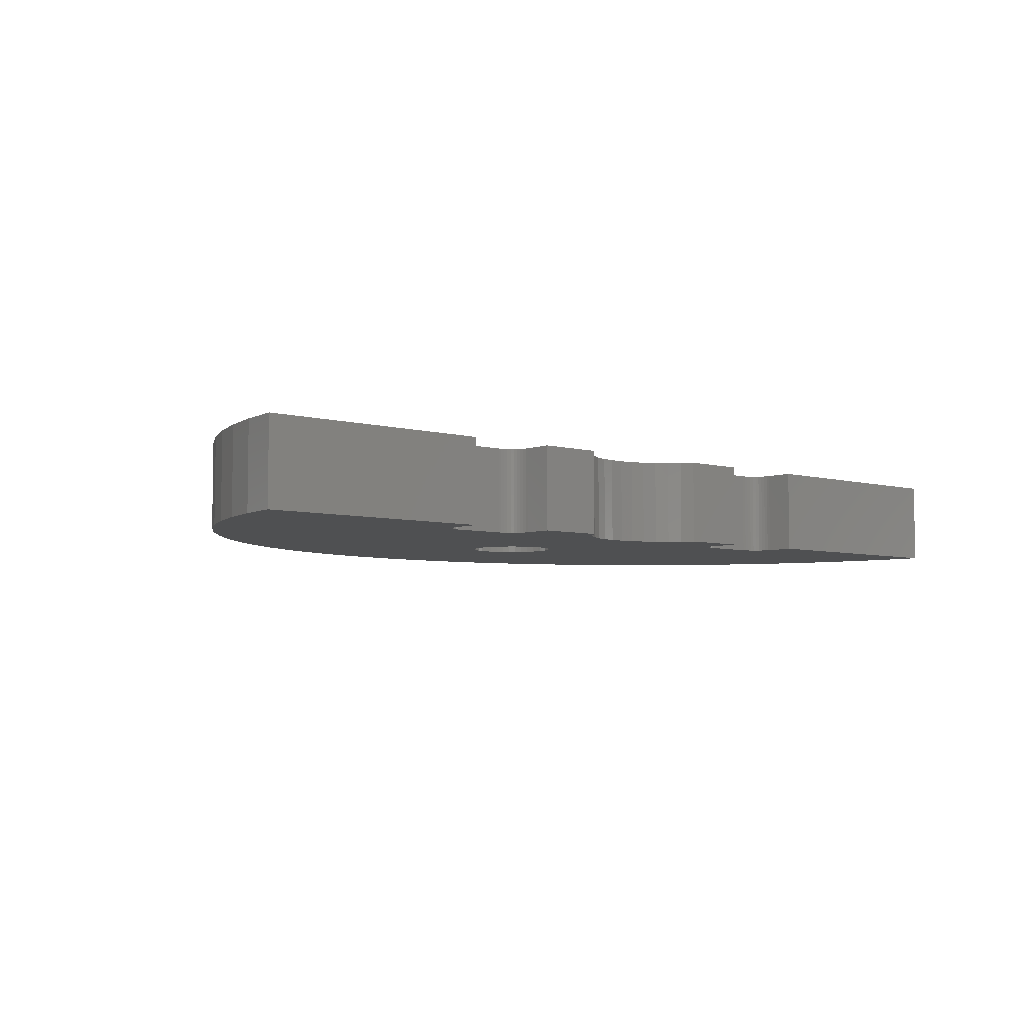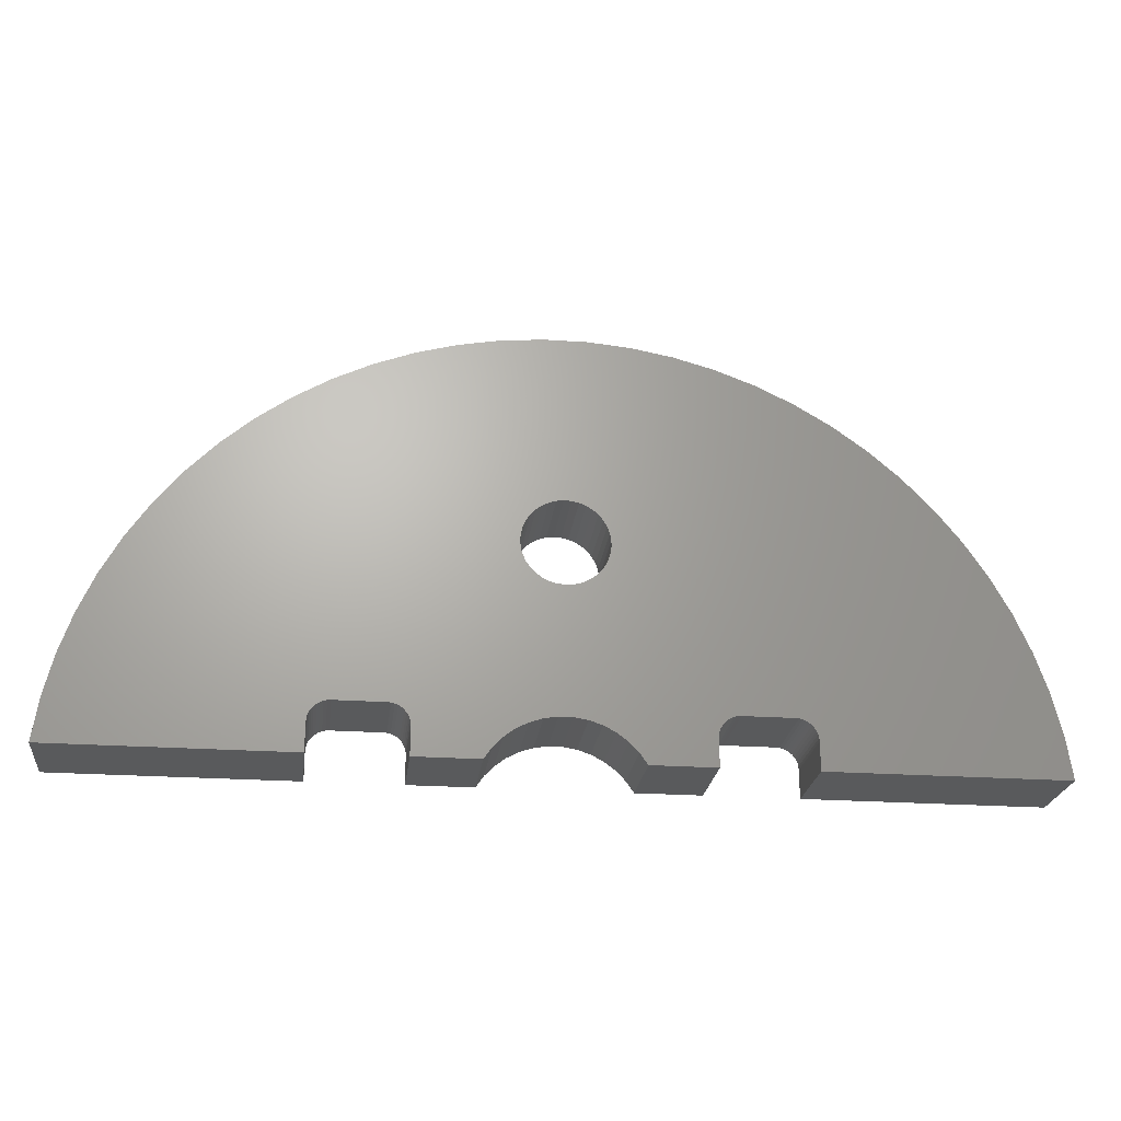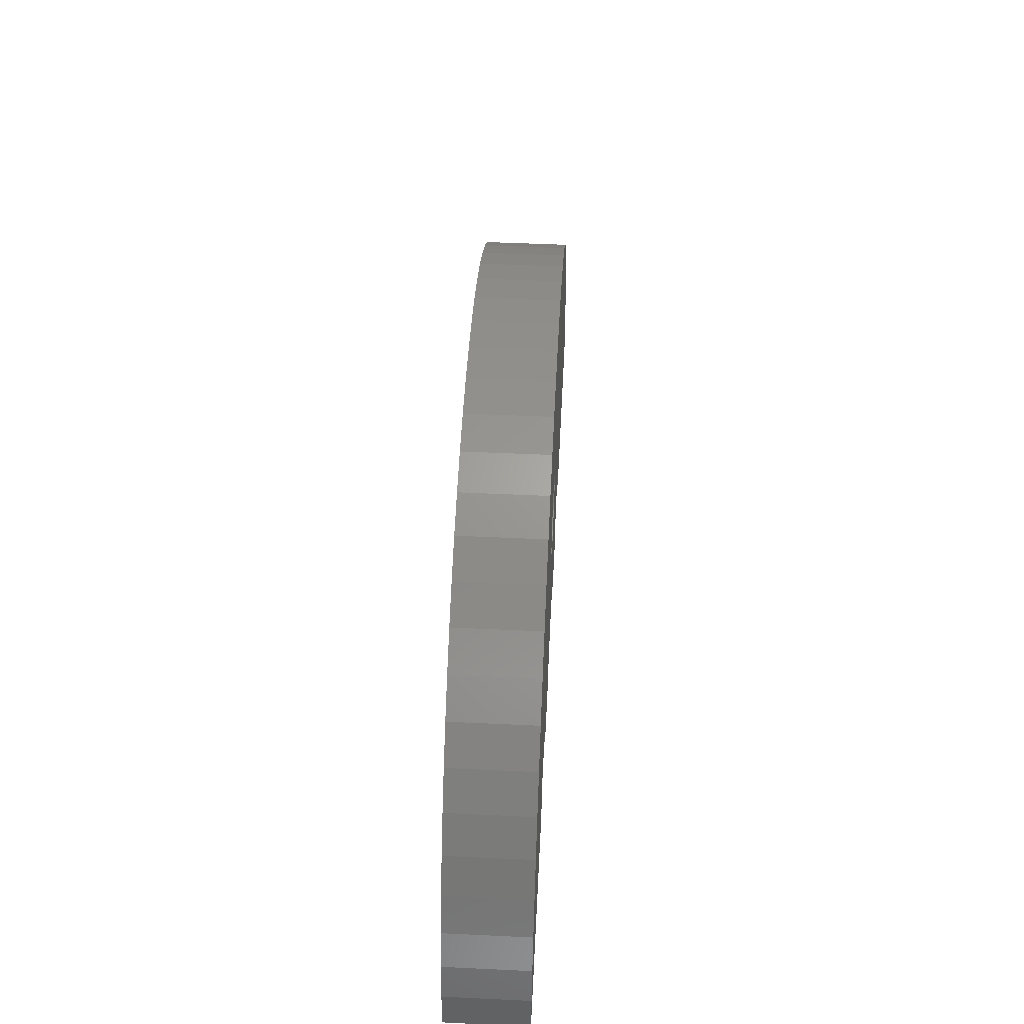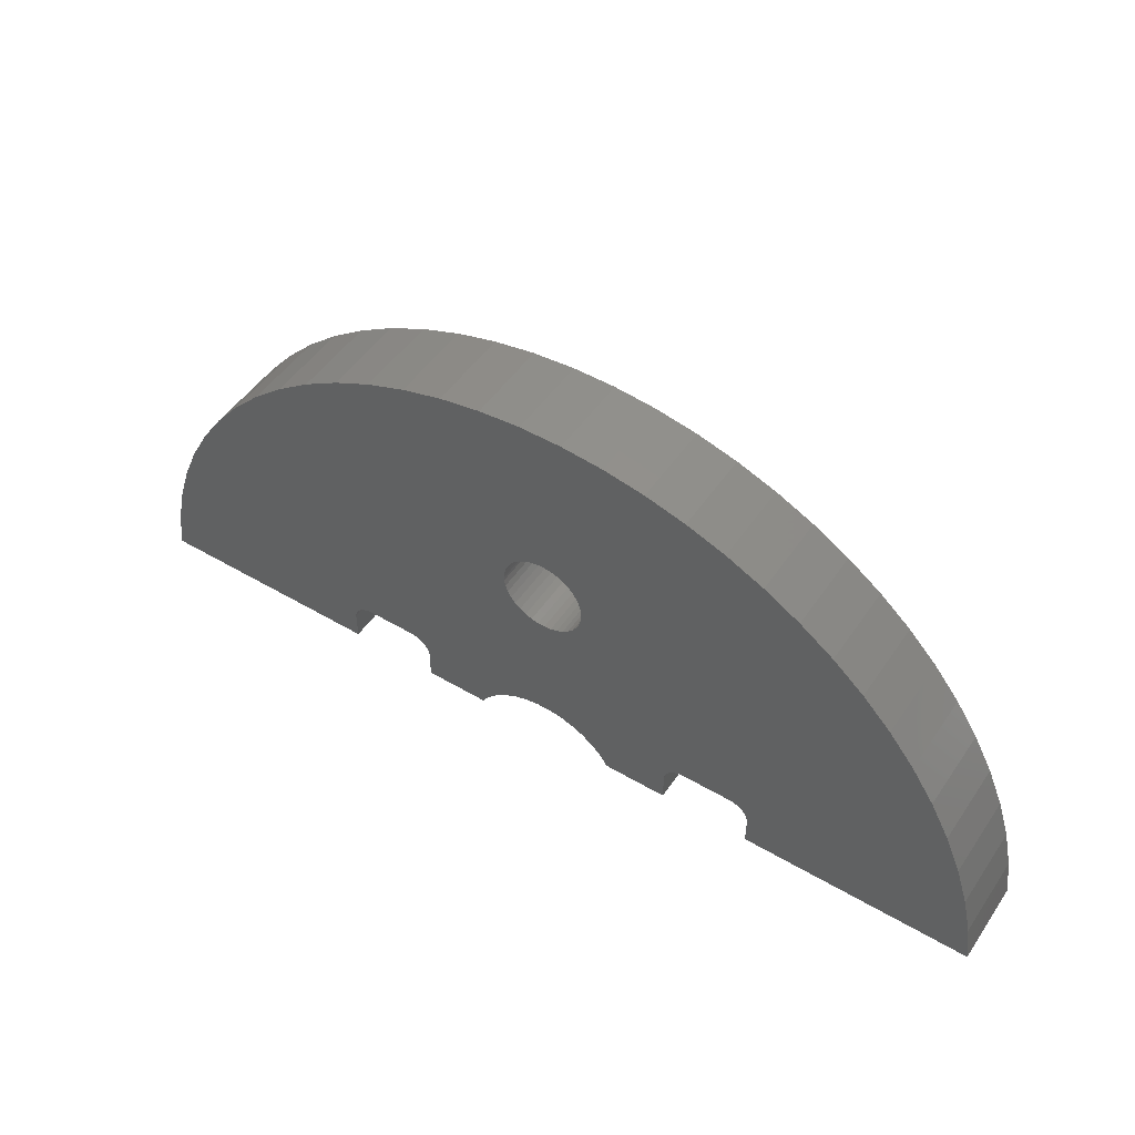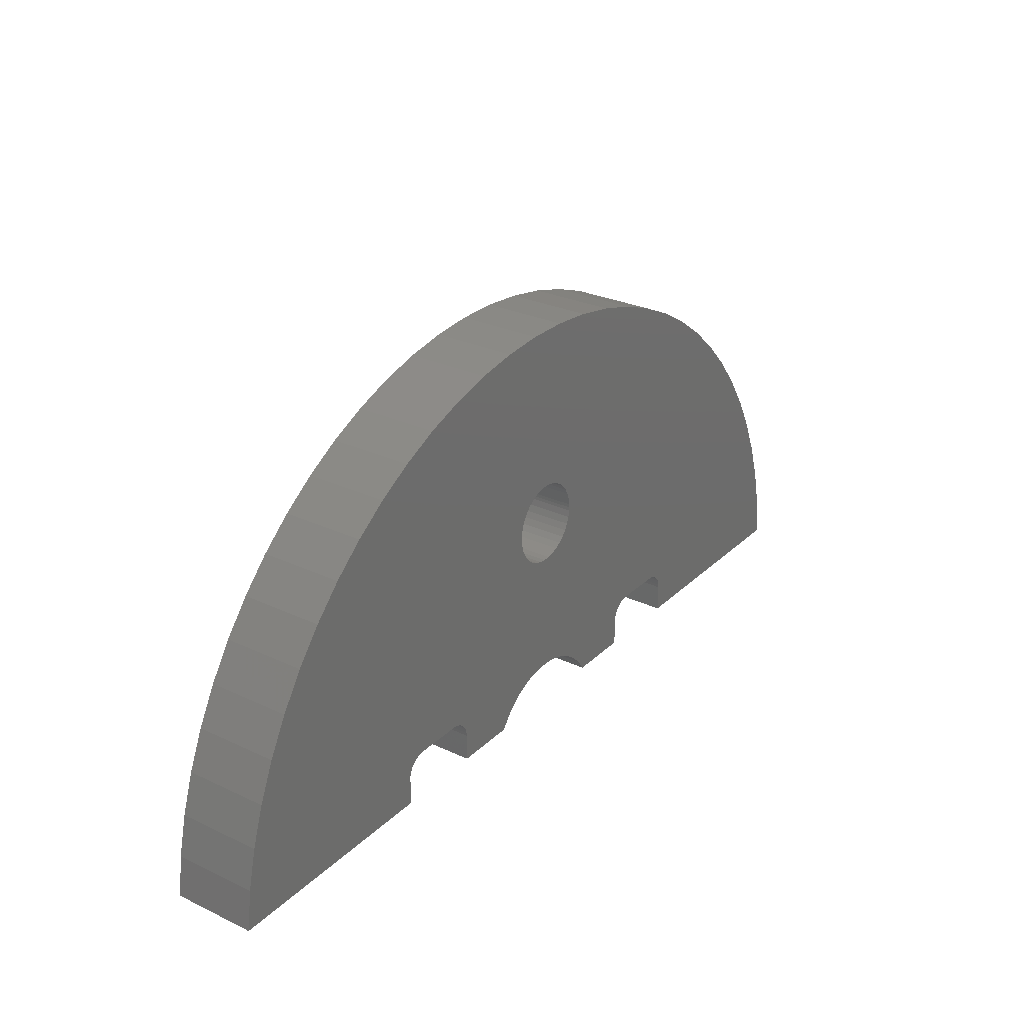
<metadata>
{"format":"stl","ext":"stl","renderer":"f3d","projection":"perspective","resolution":1024,"background":"white","views":[{"elev":-5.5,"azim":-41.0,"up":"+Z"},{"elev":-23.3,"azim":-6.8,"up":"+Y"},{"elev":48.9,"azim":-87.0,"up":"+Y"},{"elev":49.7,"azim":-147.0,"up":"+Y"},{"elev":27.9,"azim":-54.4,"up":"+Y"}]}
</metadata>
<code>
# stl→obj: 268 verts, 536 faces
v 4.875 -7.492 3
v 4.875 -6.492 3
v 0.892 -1.198 3
v -0.991 1.134 3
v -0.7865 1.286 3
v -3.668 7.095 3
v 1.5 0.008286 3
v 13.34 0.7176 3
v 1.495 0.1355 3
v 12.42 1.873 3
v 1.452 0.3863 3
v 2.324 -7.094 3
v 2.598 -7.492 3
v -2.213 7.359 3
v 1.452 -0.3697 3
v 15.44 -3.178 3
v 1.495 -0.1189 3
v 14.86 -1.818 3
v 14.16 -0.5163 3
v 7.905 -5.961 3
v 7.982 -6.051 3
v 16.43 -7.492 3
v 8.125 -7.492 3
v 8.125 -6.492 3
v 8.116 -6.374 3
v 1.989 -6.746 3
v 7.816 -5.885 3
v 1.083 -1.03 3
v 5.625 -5.742 3
v 1.243 -0.8317 3
v 7.375 -5.742 3
v 7.492 -5.751 3
v 7.607 -5.778 3
v 7.715 -5.823 3
v -0.316 -1.458 3
v -0.7179 -6.079 3
v -0.06366 -1.49 3
v -0.2414 -6.001 3
v 0.1905 -1.48 3
v -2.324 -7.094 3
v -1.989 -6.746 3
v -0.5593 -1.384 3
v -1.603 -6.456 3
v -1.176 -6.232 3
v -7.816 -5.885 3
v -1.167 -0.934 3
v -1.31 -0.7233 3
v -1.5 0.008286 3
v -14.16 -0.5163 3
v -1.478 -0.2452 3
v -14.86 -1.818 3
v -1.414 0.508 3
v -11.39 2.942 3
v -1.478 0.2618 3
v -12.42 1.873 3
v -13.34 0.7176 3
v 11.39 2.942 3
v 10.28 3.914 3
v 1.367 0.6261 3
v 9.083 4.783 3
v 1.243 0.8483 3
v 7.813 5.541 3
v 1.083 1.046 3
v 6.48 6.183 3
v 0.892 1.214 3
v 5.095 6.702 3
v 0.6753 1.348 3
v 3.668 7.095 3
v 0.4392 1.443 3
v 2.213 7.359 3
v 0.1905 1.496 3
v 0.7396 7.492 3
v -0.06366 1.507 3
v -0.7396 7.492 3
v -0.316 1.475 3
v -0.5593 1.4 3
v 8.043 -6.151 3
v 8.088 -6.26 3
v 1.603 -6.456 3
v 0.4392 -1.426 3
v 0.6753 -1.331 3
v -4.884 -6.374 3
v -4.875 -6.492 3
v -0.7865 -1.269 3
v -4.875 -7.492 3
v -2.598 -7.492 3
v -5.095 6.702 3
v -6.48 6.183 3
v -1.167 0.9506 3
v -7.813 5.541 3
v -1.31 0.7398 3
v -9.083 4.783 3
v -10.28 3.914 3
v 1.367 -0.6096 3
v 16.23 -6.026 3
v 15.9 -4.584 3
v 4.884 -6.374 3
v 4.912 -6.26 3
v 4.957 -6.151 3
v 5.285 -5.823 3
v 5.393 -5.778 3
v 5.508 -5.751 3
v 0.2414 -6.001 3
v 0.718 -6.079 3
v 1.176 -6.232 3
v -7.715 -5.823 3
v -7.607 -5.778 3
v -7.492 -5.751 3
v 5.018 -6.051 3
v 5.095 -5.961 3
v 5.184 -5.885 3
v -5.018 -6.051 3
v -4.957 -6.151 3
v -4.912 -6.26 3
v -7.375 -5.742 3
v -5.625 -5.742 3
v -5.508 -5.751 3
v -8.125 -7.492 3
v -8.125 -6.492 3
v -16.43 -7.492 3
v -8.116 -6.374 3
v -8.088 -6.26 3
v -5.393 -5.778 3
v -5.285 -5.823 3
v -0.991 -1.118 3
v -5.184 -5.885 3
v -5.095 -5.961 3
v -8.043 -6.151 3
v -7.982 -6.051 3
v -7.905 -5.961 3
v -16.23 -6.026 3
v -1.414 -0.4914 3
v -15.9 -4.584 3
v -15.44 -3.178 3
v 1.989 -6.746 0
v 0.4392 -1.426 0
v 0.6753 -1.331 0
v -1.478 -0.2452 0
v -15.44 -3.178 0
v -14.86 -1.818 0
v -1.5 0.008286 0
v -15.9 -4.584 0
v -1.414 -0.4914 0
v -16.23 -6.026 0
v -14.16 -0.5163 0
v -13.34 0.7176 0
v -1.478 0.2618 0
v 4.875 -7.492 0
v 2.598 -7.492 0
v 2.324 -7.094 0
v -5.393 -5.778 0
v -5.508 -5.751 0
v -1.167 -0.934 0
v -0.316 -1.458 0
v -1.176 -6.232 0
v -0.5593 -1.384 0
v -1.603 -6.456 0
v -1.989 -6.746 0
v 1.367 -0.6096 0
v 7.816 -5.885 0
v 1.243 -0.8317 0
v 7.715 -5.823 0
v 7.607 -5.778 0
v 7.492 -5.751 0
v 7.375 -5.742 0
v 1.083 -1.03 0
v -1.167 0.9506 0
v -6.48 6.183 0
v -0.991 1.134 0
v -5.095 6.702 0
v -0.7865 1.286 0
v -3.668 7.095 0
v -0.5593 1.4 0
v -2.213 7.359 0
v -0.316 1.475 0
v -12.42 1.873 0
v -11.39 2.942 0
v -1.414 0.508 0
v -10.28 3.914 0
v -1.31 0.7398 0
v -9.083 4.783 0
v -7.813 5.541 0
v -16.43 -7.492 0
v -1.31 -0.7233 0
v -2.324 -7.094 0
v -2.598 -7.492 0
v -0.7865 -1.269 0
v -4.875 -7.492 0
v -4.875 -6.492 0
v 0.1905 -1.48 0
v 0.2414 -6.001 0
v -0.06366 -1.49 0
v -0.2414 -6.001 0
v -0.7179 -6.079 0
v 4.875 -6.492 0
v 0.892 -1.198 0
v 4.884 -6.374 0
v 5.625 -5.742 0
v 5.508 -5.751 0
v 5.393 -5.778 0
v 8.125 -7.492 0
v 8.125 -6.492 0
v 16.43 -7.492 0
v 8.116 -6.374 0
v 8.088 -6.26 0
v 1.367 0.6261 0
v 10.28 3.914 0
v 1.452 0.3863 0
v 11.39 2.942 0
v 1.495 0.1355 0
v -0.06366 1.507 0
v -0.7396 7.492 0
v 0.1905 1.496 0
v 0.7396 7.492 0
v 0.4392 1.443 0
v 2.213 7.359 0
v 0.6753 1.348 0
v 3.668 7.095 0
v 0.892 1.214 0
v 5.095 6.702 0
v 1.083 1.046 0
v 6.48 6.183 0
v 1.243 0.8483 0
v 7.813 5.541 0
v 9.083 4.783 0
v 1.603 -6.456 0
v 1.176 -6.232 0
v 0.718 -6.079 0
v 8.043 -6.151 0
v 7.982 -6.051 0
v 7.905 -5.961 0
v 15.44 -3.178 0
v 1.452 -0.3697 0
v 14.86 -1.818 0
v 1.495 -0.1189 0
v 14.16 -0.5163 0
v 1.5 0.008286 0
v 13.34 0.7176 0
v 12.42 1.873 0
v -5.625 -5.742 0
v -7.375 -5.742 0
v -7.492 -5.751 0
v -8.125 -7.492 0
v -8.125 -6.492 0
v -8.116 -6.374 0
v -4.884 -6.374 0
v -4.912 -6.26 0
v -4.957 -6.151 0
v -5.018 -6.051 0
v -5.095 -5.961 0
v -0.991 -1.118 0
v -5.184 -5.885 0
v -5.285 -5.823 0
v 5.285 -5.823 0
v 5.184 -5.885 0
v 5.095 -5.961 0
v 5.018 -6.051 0
v 4.957 -6.151 0
v 4.912 -6.26 0
v 16.23 -6.026 0
v 15.9 -4.584 0
v -7.905 -5.961 0
v -7.982 -6.051 0
v -7.607 -5.778 0
v -7.715 -5.823 0
v -7.816 -5.885 0
v -8.043 -6.151 0
v -8.088 -6.26 0
f 1 2 3
f 4 5 6
f 7 8 9
f 9 8 10
f 9 10 11
f 12 13 1
f 6 5 14
f 15 16 17
f 17 16 18
f 17 18 7
f 7 18 19
f 7 19 8
f 20 21 22
f 23 22 24
f 24 22 25
f 12 1 26
f 20 22 27
f 28 29 30
f 30 29 31
f 31 32 30
f 30 32 33
f 30 33 34
f 35 36 37
f 37 36 38
f 37 38 39
f 40 41 42
f 42 41 43
f 42 43 35
f 35 43 44
f 35 44 36
f 45 46 47
f 48 49 50
f 50 49 51
f 52 53 54
f 54 53 55
f 54 55 48
f 48 55 56
f 48 56 49
f 10 57 11
f 11 57 58
f 11 58 59
f 59 58 60
f 59 60 61
f 61 60 62
f 61 62 63
f 63 62 64
f 63 64 65
f 65 64 66
f 65 66 67
f 67 66 68
f 67 68 69
f 69 68 70
f 69 70 71
f 71 70 72
f 71 72 73
f 73 72 74
f 73 74 75
f 75 74 14
f 75 14 76
f 76 14 5
f 21 77 22
f 22 77 78
f 22 78 25
f 79 26 80
f 80 26 1
f 80 1 81
f 81 1 3
f 82 83 84
f 84 83 85
f 84 85 42
f 42 85 86
f 42 86 40
f 6 87 4
f 4 87 88
f 4 88 89
f 89 88 90
f 89 90 91
f 91 90 92
f 91 92 52
f 52 92 93
f 52 93 53
f 34 27 30
f 30 27 22
f 30 22 94
f 94 22 95
f 94 95 15
f 15 95 96
f 15 96 16
f 2 97 3
f 3 97 98
f 3 98 99
f 100 101 28
f 28 101 102
f 28 102 29
f 38 103 39
f 39 103 104
f 39 104 80
f 80 104 105
f 80 105 79
f 45 106 46
f 46 106 107
f 46 107 108
f 99 109 3
f 3 109 110
f 3 110 28
f 28 110 111
f 28 111 100
f 112 113 84
f 84 113 114
f 84 114 82
f 108 115 46
f 46 115 116
f 46 116 117
f 118 119 120
f 120 119 121
f 120 121 122
f 117 123 46
f 46 123 124
f 46 124 125
f 125 124 126
f 125 126 84
f 84 126 127
f 84 127 112
f 122 128 120
f 120 128 129
f 120 129 130
f 130 45 120
f 120 45 47
f 120 47 131
f 131 47 132
f 131 132 133
f 133 132 50
f 133 50 134
f 134 50 51
f 135 136 137
f 138 139 140
f 138 140 141
f 139 138 142
f 142 138 143
f 142 143 144
f 140 145 141
f 141 145 146
f 141 146 147
f 148 149 150
f 151 152 153
f 154 155 156
f 156 155 157
f 156 157 158
f 159 160 161
f 161 160 162
f 161 162 163
f 163 164 161
f 161 164 165
f 161 165 166
f 167 168 169
f 169 168 170
f 169 170 171
f 171 170 172
f 171 172 173
f 173 172 174
f 173 174 175
f 146 176 147
f 147 176 177
f 147 177 178
f 178 177 179
f 178 179 180
f 180 179 181
f 180 181 167
f 167 181 182
f 167 182 168
f 144 143 183
f 183 143 184
f 183 184 153
f 158 185 156
f 156 185 186
f 156 186 187
f 187 186 188
f 187 188 189
f 190 191 192
f 192 191 193
f 192 193 154
f 154 193 194
f 154 194 155
f 150 135 148
f 148 135 137
f 148 137 195
f 195 137 196
f 195 196 197
f 165 198 166
f 166 198 199
f 166 199 200
f 201 202 203
f 203 202 204
f 203 204 205
f 206 207 208
f 208 207 209
f 208 209 210
f 175 174 211
f 211 174 212
f 211 212 213
f 213 212 214
f 213 214 215
f 215 214 216
f 215 216 217
f 217 216 218
f 217 218 219
f 219 218 220
f 219 220 221
f 221 220 222
f 221 222 223
f 223 222 224
f 223 224 206
f 206 224 225
f 206 225 207
f 135 226 136
f 136 226 227
f 136 227 190
f 190 227 228
f 190 228 191
f 205 229 203
f 203 229 230
f 203 230 231
f 232 233 234
f 234 233 235
f 234 235 236
f 236 235 237
f 236 237 238
f 238 237 210
f 238 210 239
f 239 210 209
f 152 240 153
f 153 240 241
f 153 241 242
f 243 183 244
f 244 183 245
f 189 246 187
f 187 246 247
f 187 247 248
f 248 249 187
f 187 249 250
f 187 250 251
f 251 250 252
f 251 252 153
f 153 252 253
f 153 253 151
f 200 254 166
f 166 254 255
f 166 255 196
f 196 255 256
f 196 256 257
f 257 258 196
f 196 258 259
f 196 259 197
f 231 160 203
f 203 160 159
f 203 159 260
f 260 159 233
f 260 233 261
f 261 233 232
f 262 263 183
f 242 264 153
f 153 264 265
f 153 265 183
f 183 265 266
f 183 266 262
f 263 267 183
f 183 267 268
f 183 268 245
f 2 195 197
f 2 197 97
f 97 197 259
f 97 259 98
f 98 259 258
f 98 258 99
f 99 258 257
f 99 257 109
f 109 257 256
f 109 256 110
f 110 256 255
f 110 255 111
f 111 255 254
f 111 254 100
f 100 254 200
f 100 200 101
f 101 200 199
f 101 199 102
f 102 199 198
f 102 198 29
f 31 29 165
f 165 29 198
f 31 165 164
f 31 164 32
f 32 164 163
f 32 163 33
f 33 163 162
f 33 162 34
f 34 162 160
f 34 160 27
f 27 160 231
f 27 231 20
f 20 231 230
f 20 230 21
f 21 230 229
f 21 229 77
f 77 229 205
f 77 205 78
f 78 205 204
f 78 204 25
f 25 204 202
f 25 202 24
f 23 24 201
f 201 24 202
f 22 23 203
f 203 23 201
f 22 203 260
f 22 260 95
f 95 260 261
f 95 261 96
f 96 261 232
f 96 232 16
f 16 232 234
f 16 234 18
f 18 234 236
f 18 236 19
f 19 236 238
f 19 238 8
f 8 238 239
f 8 239 10
f 10 239 209
f 10 209 57
f 57 209 207
f 57 207 58
f 58 207 225
f 58 225 60
f 60 225 224
f 60 224 62
f 62 224 222
f 62 222 64
f 64 222 220
f 64 220 66
f 66 220 218
f 66 218 68
f 68 218 216
f 68 216 70
f 70 216 214
f 70 214 72
f 72 214 212
f 72 212 74
f 74 212 174
f 74 174 14
f 14 174 172
f 14 172 6
f 6 172 170
f 6 170 87
f 87 170 168
f 87 168 88
f 88 168 182
f 88 182 90
f 90 182 181
f 90 181 92
f 92 181 179
f 92 179 93
f 93 179 177
f 93 177 53
f 53 177 176
f 53 176 55
f 55 176 146
f 55 146 56
f 56 146 145
f 56 145 49
f 49 145 140
f 49 140 51
f 51 140 139
f 51 139 134
f 134 139 142
f 134 142 133
f 133 142 144
f 133 144 131
f 131 144 183
f 131 183 120
f 118 120 243
f 243 120 183
f 119 118 244
f 244 118 243
f 119 244 245
f 119 245 121
f 121 245 268
f 121 268 122
f 122 268 267
f 122 267 128
f 128 267 263
f 128 263 129
f 129 263 262
f 129 262 130
f 130 262 266
f 130 266 45
f 45 266 265
f 45 265 106
f 106 265 264
f 106 264 107
f 107 264 242
f 107 242 108
f 108 242 241
f 108 241 115
f 116 115 240
f 240 115 241
f 116 240 152
f 116 152 117
f 117 152 151
f 117 151 123
f 123 151 253
f 123 253 124
f 124 253 252
f 124 252 126
f 126 252 250
f 126 250 127
f 127 250 249
f 127 249 112
f 112 249 248
f 112 248 113
f 113 248 247
f 113 247 114
f 114 247 246
f 114 246 82
f 82 246 189
f 82 189 83
f 85 83 188
f 188 83 189
f 86 85 186
f 186 85 188
f 86 186 185
f 86 185 40
f 40 185 158
f 40 158 41
f 41 158 157
f 41 157 43
f 43 157 155
f 43 155 44
f 44 155 194
f 44 194 36
f 36 194 193
f 36 193 38
f 38 193 191
f 38 191 103
f 103 191 228
f 103 228 104
f 104 228 227
f 104 227 105
f 105 227 226
f 105 226 79
f 79 226 135
f 79 135 26
f 26 135 150
f 26 150 12
f 12 150 149
f 12 149 13
f 1 13 148
f 148 13 149
f 2 1 195
f 195 1 148
f 17 7 237
f 237 7 210
f 237 235 17
f 17 235 233
f 17 233 15
f 15 233 159
f 15 159 94
f 94 159 161
f 94 161 30
f 30 161 166
f 30 166 28
f 28 166 196
f 28 196 3
f 3 196 137
f 3 137 81
f 81 137 136
f 81 136 80
f 80 136 190
f 80 190 39
f 39 190 192
f 39 192 37
f 37 192 154
f 37 154 35
f 35 154 156
f 35 156 42
f 42 156 187
f 42 187 84
f 84 187 251
f 84 251 125
f 125 251 153
f 125 153 46
f 46 153 184
f 46 184 47
f 47 184 143
f 47 143 132
f 132 143 138
f 132 138 50
f 50 138 141
f 50 141 48
f 48 141 147
f 48 147 54
f 54 147 178
f 54 178 52
f 52 178 180
f 52 180 91
f 91 180 167
f 91 167 89
f 89 167 169
f 89 169 4
f 4 169 171
f 4 171 5
f 5 171 173
f 5 173 76
f 76 173 175
f 76 175 75
f 75 175 211
f 75 211 73
f 73 211 213
f 73 213 71
f 71 213 215
f 71 215 69
f 69 215 217
f 69 217 67
f 67 217 219
f 67 219 65
f 65 219 221
f 65 221 63
f 63 221 223
f 63 223 61
f 61 223 206
f 61 206 59
f 59 206 208
f 59 208 11
f 11 208 210
f 11 210 9
f 9 210 7

</code>
